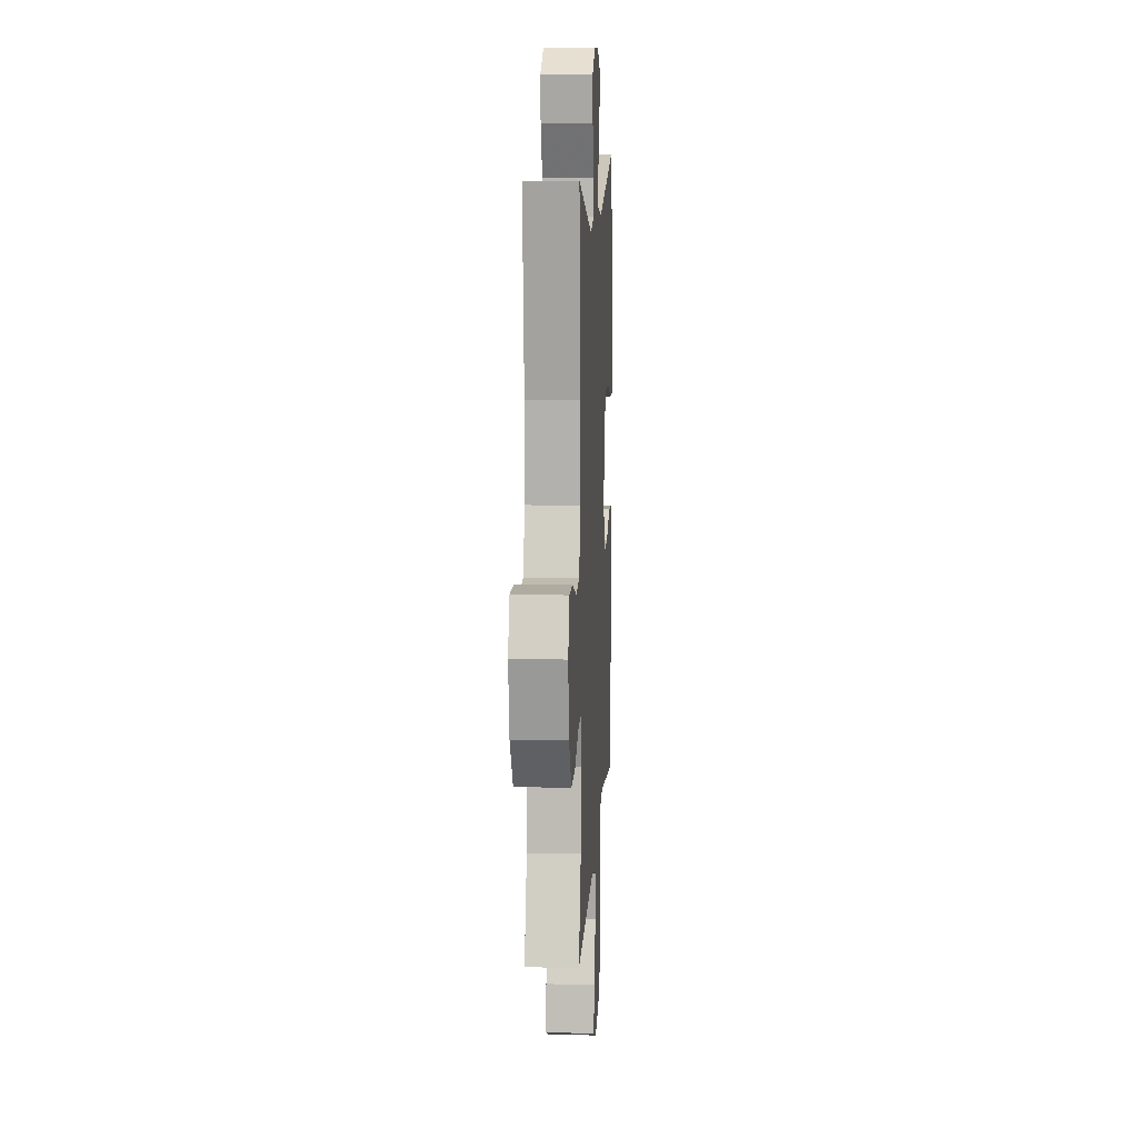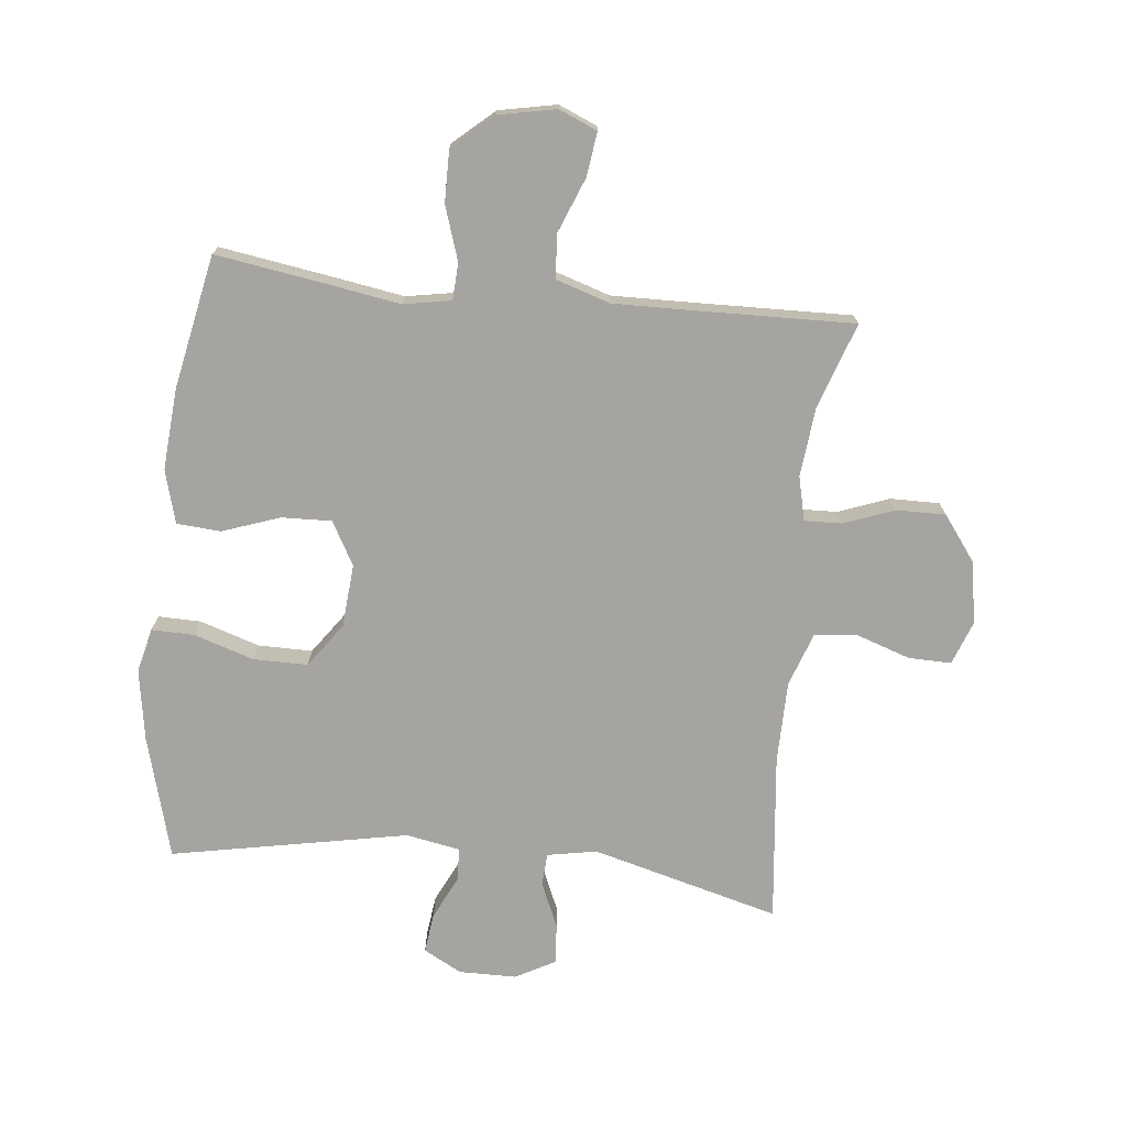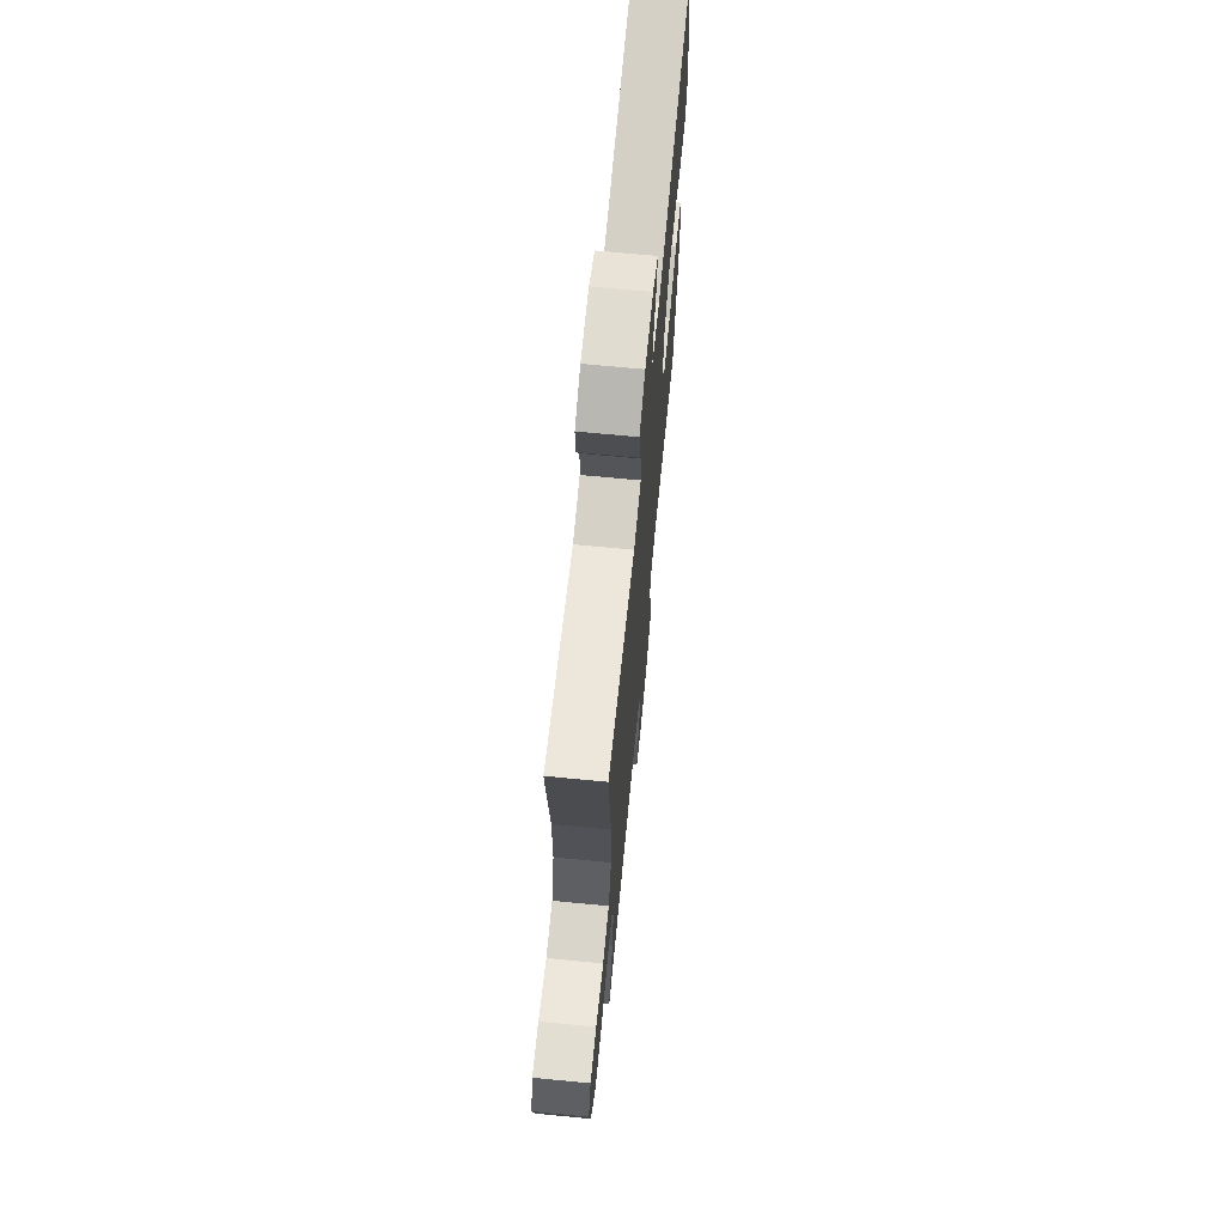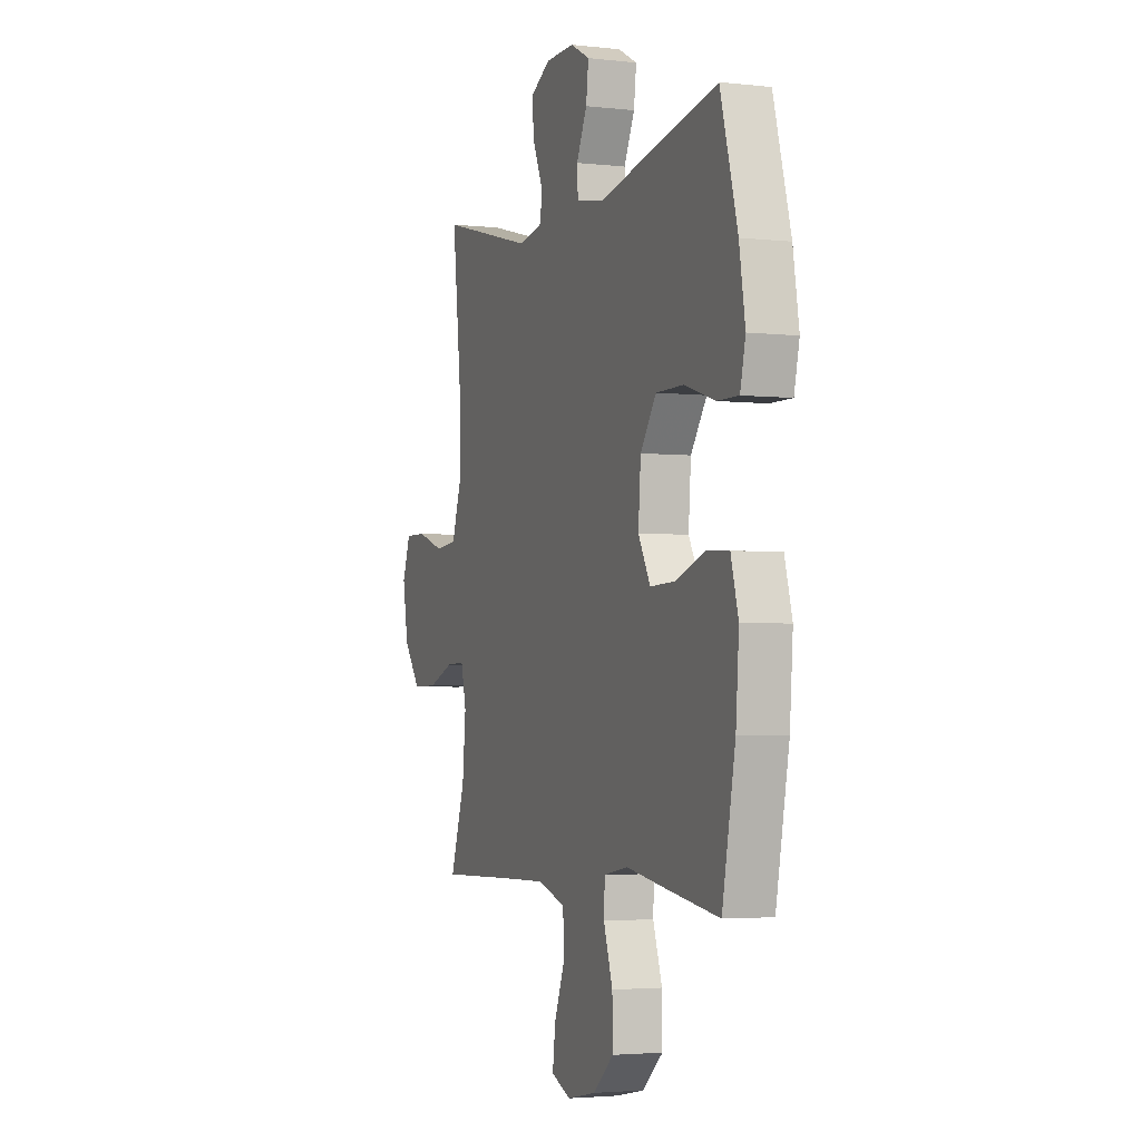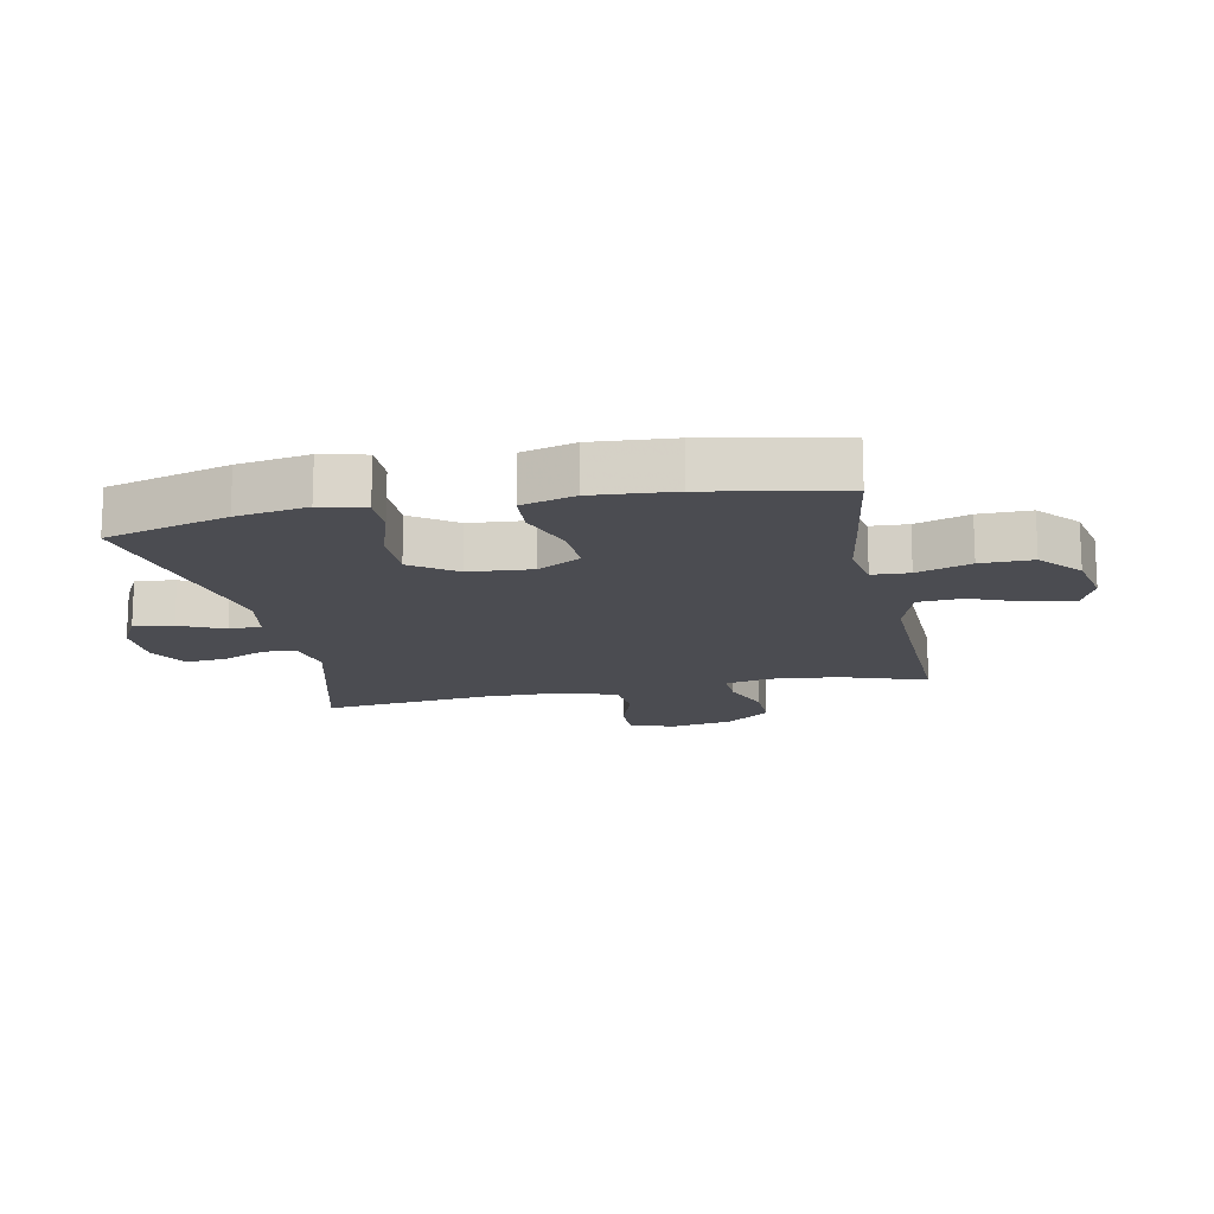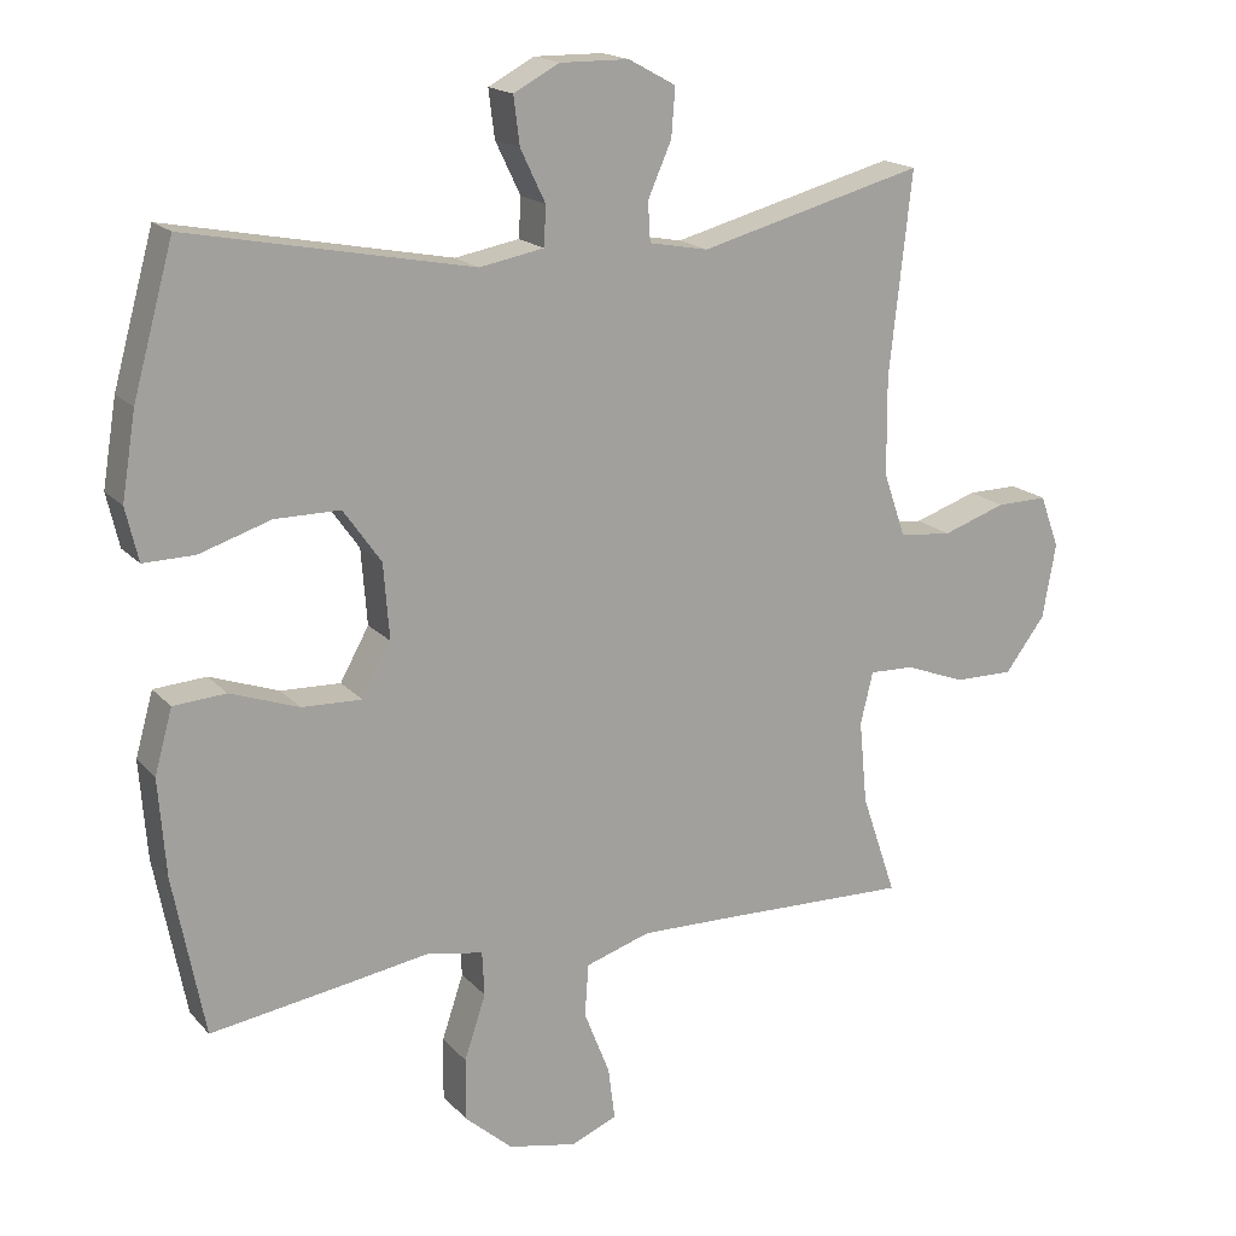
<metadata>
{"format":"obj","ext":"obj","renderer":"f3d","projection":"perspective","resolution":1024,"background":"white","views":[{"elev":10.6,"azim":-86.9,"up":"+Z"},{"elev":-73.5,"azim":173.8,"up":"+Y"},{"elev":68.7,"azim":-84.5,"up":"+Z"},{"elev":-3.2,"azim":69.0,"up":"+Z"},{"elev":-15.4,"azim":101.5,"up":"+Y"},{"elev":17.6,"azim":152.4,"up":"+Z"}]}
</metadata>
<code>
v -0.5 0.07 -0.5
v -0.453 0.07 -0.362
v -0.442 0.07 -0.249
v -0.459 0.07 -0.178
v -0.519 0.07 -0.18
v -0.601 0.07 -0.211
v -0.681 0.07 -0.212
v -0.735 0.07 -0.14
v -0.753 0.07 -0.039
v -0.727 0.07 0.032
v -0.658 0.07 0.031
v -0.572 0.07 0.002
v -0.501 0.07 0.009
v -0.471 0.07 0.096
v -0.47 0.07 0.228
v -0.5 0.07 0.5
v -0.196 0.07 0.42
v -0.116 0.07 0.435
v -0.113 0.07 0.488
v -0.145 0.07 0.561
v -0.15 0.07 0.626
v -0.086 0.07 0.661
v 0.007 0.07 0.662
v 0.069 0.07 0.629
v 0.061 0.07 0.565
v 0.027 0.07 0.494
v 0.03 0.07 0.441
v 0.117 0.07 0.425
v 0.5 0.07 0.5
v 0.555 0.07 0.302
v 0.574 0.07 0.187
v 0.557 0.07 0.115
v 0.488 0.07 0.116
v 0.391 0.07 0.147
v 0.303 0.07 0.147
v 0.252 0.07 0.075
v 0.244 0.07 -0.027
v 0.283 0.07 -0.097
v 0.364 0.07 -0.094
v 0.457 0.07 -0.061
v 0.528 0.07 -0.066
v 0.552 0.07 -0.152
v 0.542 0.07 -0.284
v 0.5 0.07 -0.5
v 0.323 0.07 -0.473
v 0.204 0.07 -0.454
v 0.127 0.07 -0.468
v 0.124 0.07 -0.528
v 0.153 0.07 -0.615
v 0.154 0.07 -0.699
v 0.089 0.07 -0.756
v -0.004 0.07 -0.775
v -0.066 0.07 -0.749
v -0.057 0.07 -0.678
v -0.022 0.07 -0.589
v -0.027 0.07 -0.518
v -0.115 0.07 -0.49
v -0.251 0.07 -0.493
v -0.5 0 -0.5
v -0.453 0 -0.362
v -0.442 0 -0.249
v -0.459 0 -0.178
v -0.519 0 -0.18
v -0.601 0 -0.211
v -0.681 0 -0.212
v -0.735 0 -0.14
v -0.753 0 -0.039
v -0.727 0 0.032
v -0.658 0 0.031
v -0.572 0 0.002
v -0.501 0 0.009
v -0.471 0 0.096
v -0.47 0 0.228
v -0.5 0 0.5
v -0.196 0 0.42
v -0.116 0 0.435
v -0.113 0 0.488
v -0.145 0 0.561
v -0.15 0 0.626
v -0.086 0 0.661
v 0.007 0 0.662
v 0.069 0 0.629
v 0.061 0 0.565
v 0.027 0 0.494
v 0.03 0 0.441
v 0.117 0 0.425
v 0.5 0 0.5
v 0.555 0 0.302
v 0.574 0 0.187
v 0.557 0 0.115
v 0.488 0 0.116
v 0.391 0 0.147
v 0.303 0 0.147
v 0.252 0 0.075
v 0.244 0 -0.027
v 0.283 0 -0.097
v 0.364 0 -0.094
v 0.457 0 -0.061
v 0.528 0 -0.066
v 0.552 0 -0.152
v 0.542 0 -0.284
v 0.5 0 -0.5
v 0.323 0 -0.473
v 0.204 0 -0.454
v 0.127 0 -0.468
v 0.124 0 -0.528
v 0.153 0 -0.615
v 0.154 0 -0.699
v 0.089 0 -0.756
v -0.004 0 -0.775
v -0.066 0 -0.749
v -0.057 0 -0.678
v -0.022 0 -0.589
v -0.027 0 -0.518
v -0.115 0 -0.49
v -0.251 0 -0.493
f 53 54 55
f 52 53 55
f 51 52 55
f 50 51 55
f 49 50 55
f 48 49 55
f 47 48 55 56
f 44 45 46
f 43 44 46
f 42 43 46
f 41 42 46
f 40 41 46
f 39 40 46
f 38 39 46 47
f 47 56 57
f 38 47 57
f 37 38 57
f 32 33 34
f 31 32 34
f 30 31 34
f 29 30 34
f 28 29 34
f 27 28 34 35
f 24 25 26
f 23 24 26
f 22 23 26
f 21 22 26
f 20 21 26
f 19 20 26
f 18 19 26 27
f 27 35 36
f 18 27 36
f 17 18 36
f 10 11 12
f 9 10 12
f 8 9 12
f 7 8 12
f 6 7 12
f 5 6 12
f 4 5 12 13
f 3 4 13 14
f 58 1 2
f 58 2 3
f 37 57 58
f 36 37 58
f 17 36 58
f 16 17 58
f 15 16 58
f 3 14 15 58
f 113 112 111
f 113 111 110
f 113 110 109
f 113 109 108
f 113 108 107
f 113 107 106
f 114 113 106 105
f 104 103 102
f 104 102 101
f 104 101 100
f 104 100 99
f 104 99 98
f 104 98 97
f 105 104 97 96
f 115 114 105
f 115 105 96
f 115 96 95
f 92 91 90
f 92 90 89
f 92 89 88
f 92 88 87
f 92 87 86
f 93 92 86 85
f 84 83 82
f 84 82 81
f 84 81 80
f 84 80 79
f 84 79 78
f 84 78 77
f 85 84 77 76
f 94 93 85
f 94 85 76
f 94 76 75
f 70 69 68
f 70 68 67
f 70 67 66
f 70 66 65
f 70 65 64
f 70 64 63
f 71 70 63 62
f 72 71 62 61
f 60 59 116
f 61 60 116
f 116 115 95
f 116 95 94
f 116 94 75
f 116 75 74
f 116 74 73
f 116 73 72 61
f 1 59 60 2
f 2 60 61 3
f 3 61 62 4
f 4 62 63 5
f 5 63 64 6
f 6 64 65 7
f 7 65 66 8
f 8 66 67 9
f 9 67 68 10
f 10 68 69 11
f 11 69 70 12
f 12 70 71 13
f 13 71 72 14
f 14 72 73 15
f 15 73 74 16
f 16 74 75 17
f 17 75 76 18
f 18 76 77 19
f 19 77 78 20
f 20 78 79 21
f 21 79 80 22
f 22 80 81 23
f 23 81 82 24
f 24 82 83 25
f 25 83 84 26
f 26 84 85 27
f 27 85 86 28
f 28 86 87 29
f 29 87 88 30
f 30 88 89 31
f 31 89 90 32
f 32 90 91 33
f 33 91 92 34
f 34 92 93 35
f 35 93 94 36
f 36 94 95 37
f 37 95 96 38
f 38 96 97 39
f 39 97 98 40
f 40 98 99 41
f 41 99 100 42
f 42 100 101 43
f 43 101 102 44
f 44 102 103 45
f 45 103 104 46
f 46 104 105 47
f 47 105 106 48
f 48 106 107 49
f 49 107 108 50
f 50 108 109 51
f 51 109 110 52
f 52 110 111 53
f 53 111 112 54
f 54 112 113 55
f 55 113 114 56
f 56 114 115 57
f 57 115 116 58
f 58 116 59 1

</code>
